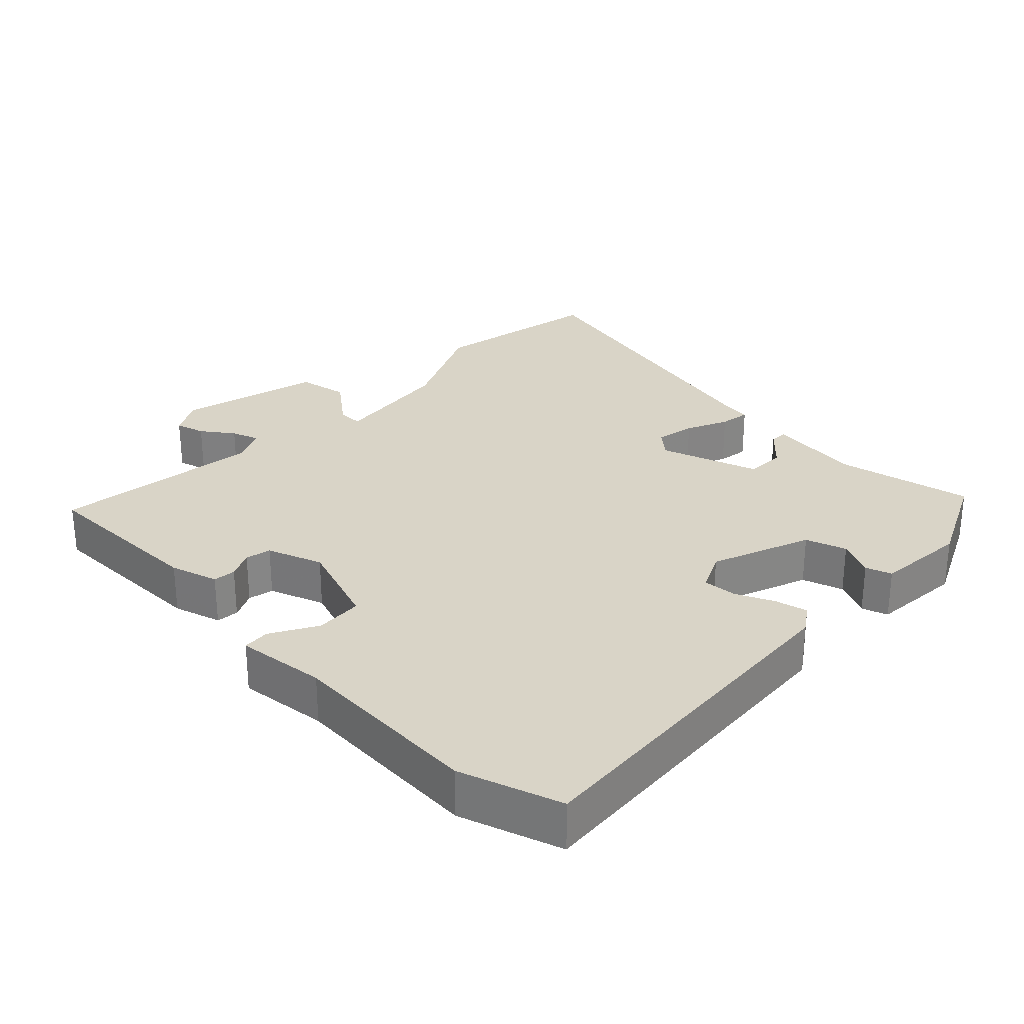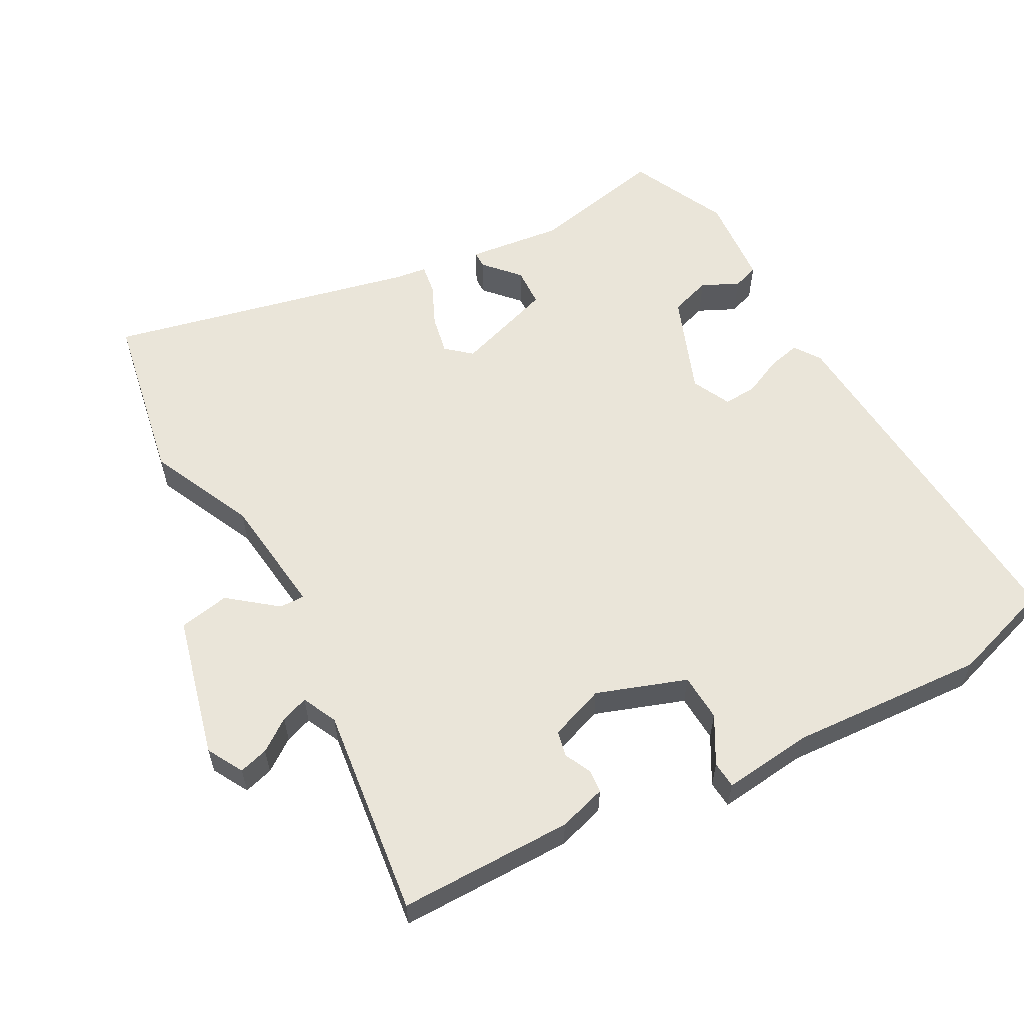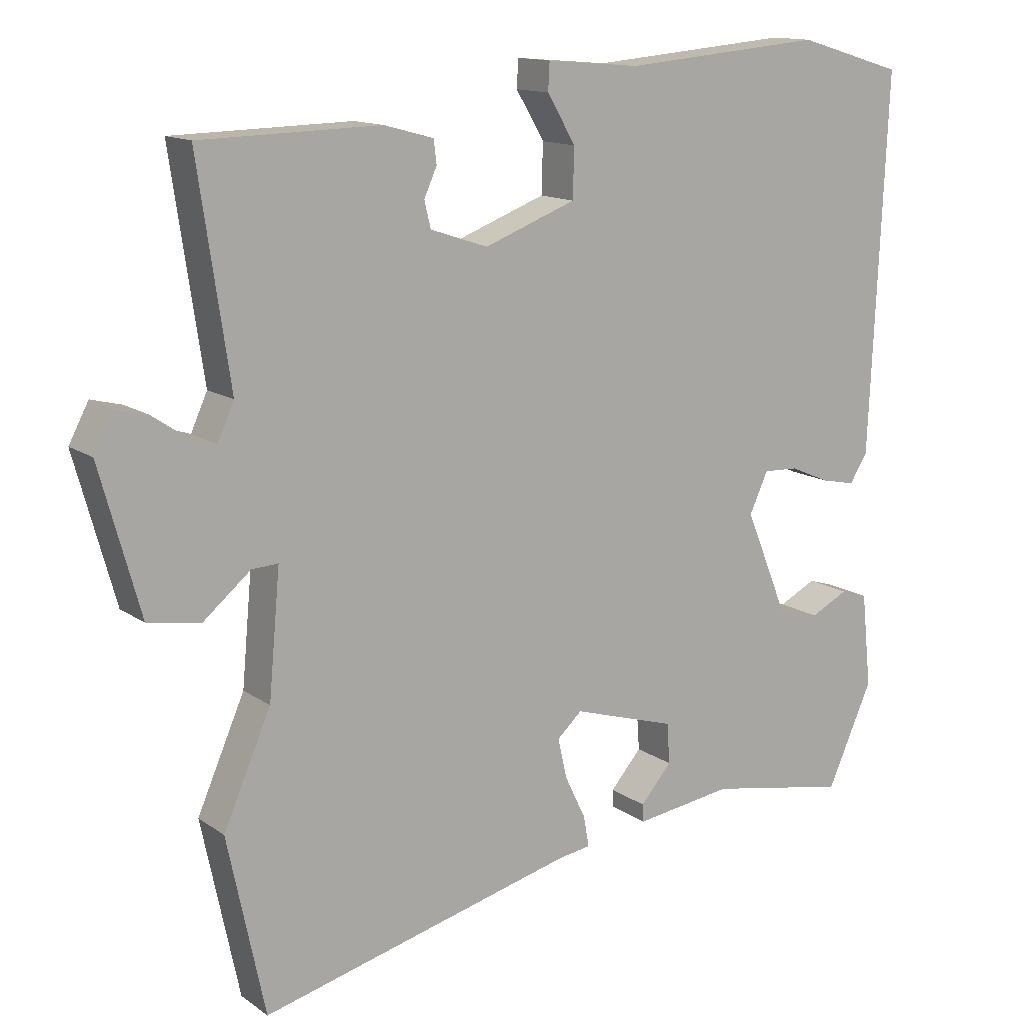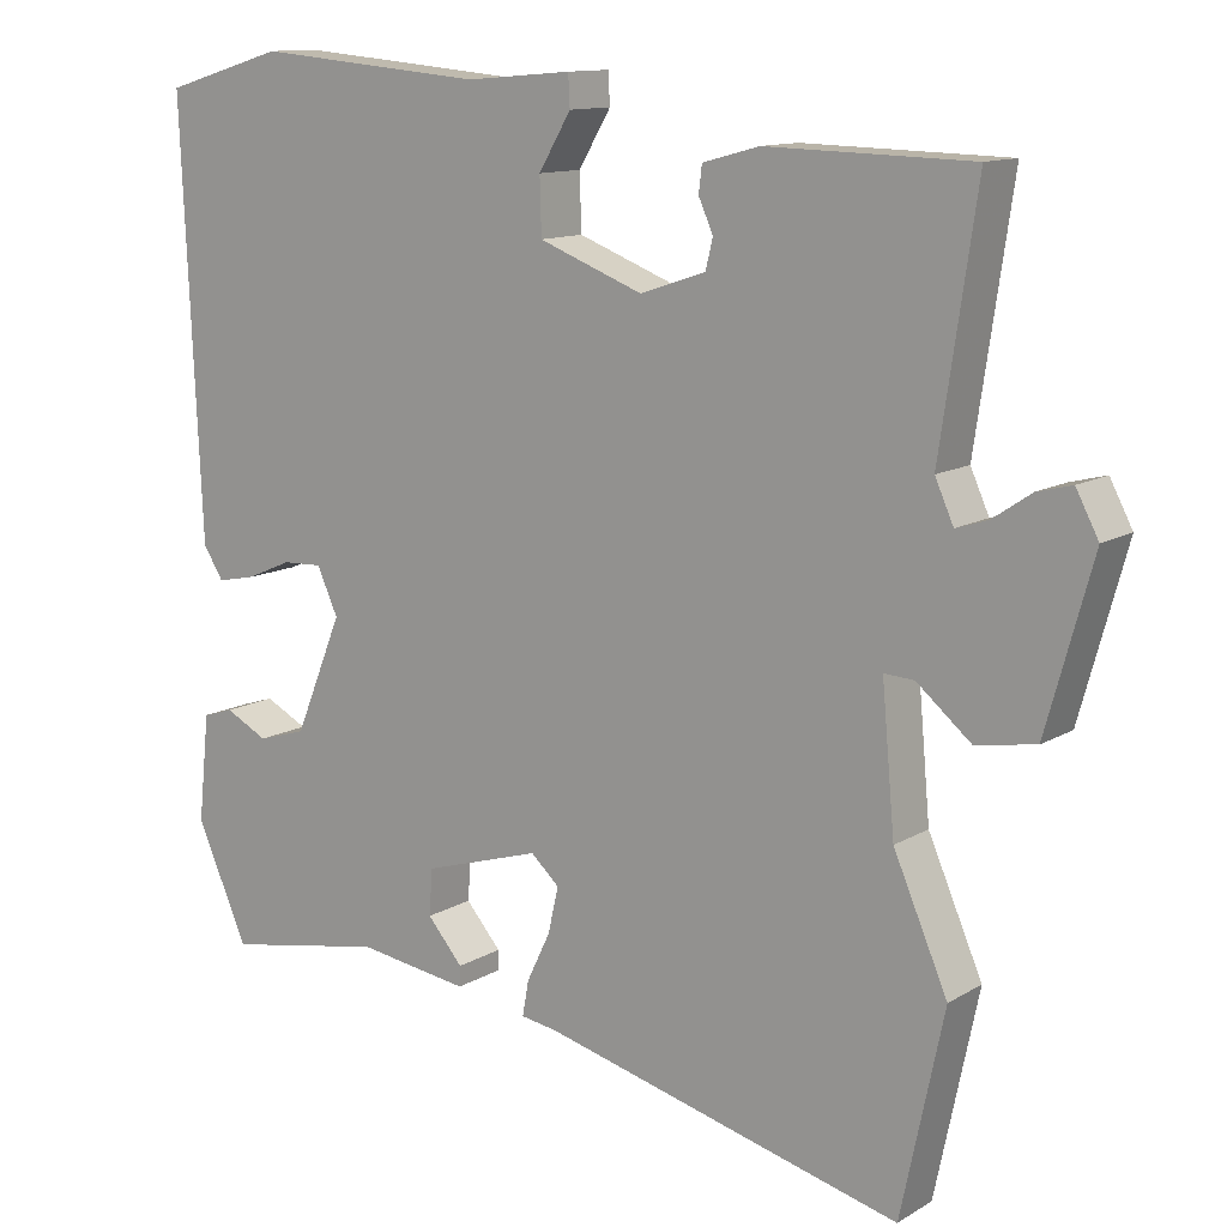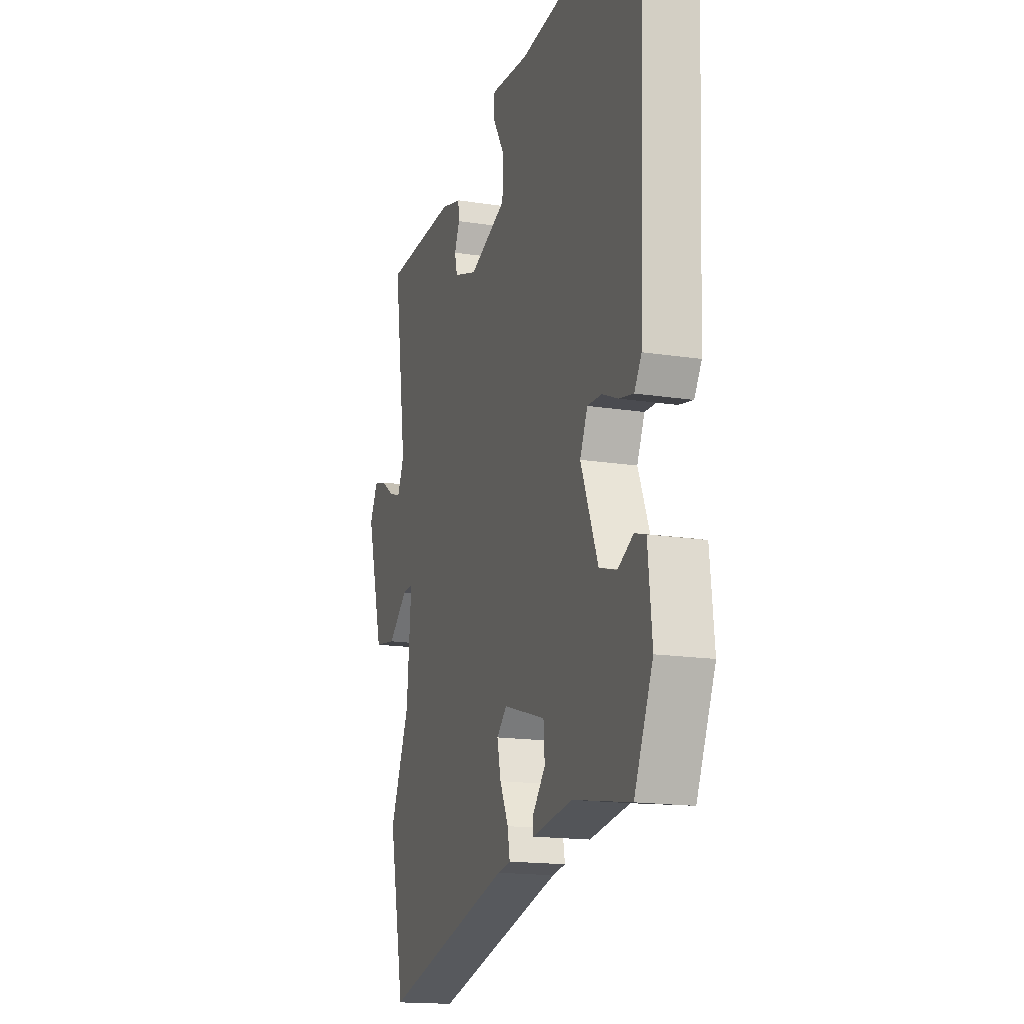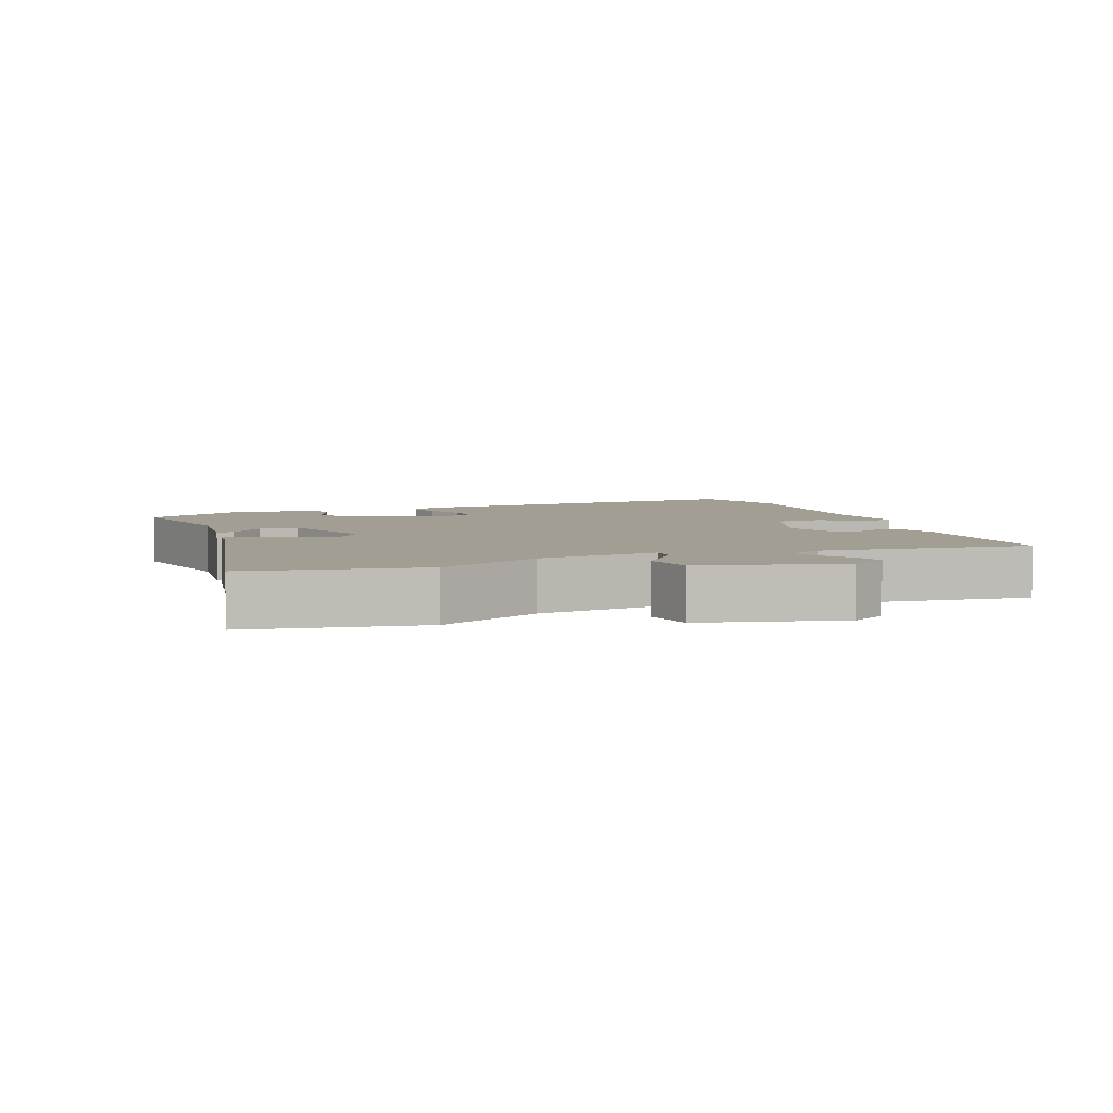
<metadata>
{"format":"obj","ext":"obj","renderer":"f3d","projection":"perspective","resolution":1024,"background":"white","views":[{"elev":28.8,"azim":42.7,"up":"+Y"},{"elev":58.4,"azim":-30.0,"up":"+Y"},{"elev":13.5,"azim":-33.5,"up":"+Z"},{"elev":12.2,"azim":-143.7,"up":"+Z"},{"elev":-16.6,"azim":72.3,"up":"+Z"},{"elev":5.1,"azim":-112.8,"up":"+Y"}]}
</metadata>
<code>
v 0.448 0.07 -0.52
v 0.25 0.07 -0.484
v 0.112 0.07 -0.504
v 0.111 0.07 -0.479
v 0.155 0.07 -0.428
v 0.151 0.07 -0.371
v 0.006 0.07 -0.327
v -0.029 0.07 -0.359
v -0.016 0.07 -0.416
v 0.013 0.07 -0.476
v 0.021 0.07 -0.52
v -0.024 0.07 -0.527
v -0.47 0.07 -0.641
v -0.523 0.07 -0.39
v -0.456 0.07 -0.236
v -0.44 0.07 -0.06
v -0.477 0.07 -0.062
v -0.544 0.07 -0.118
v -0.618 0.07 -0.106
v -0.675 0.07 0.099
v -0.647 0.07 0.152
v -0.604 0.07 0.141
v -0.557 0.07 0.109
v -0.517 0.07 0.096
v -0.494 0.07 0.147
v -0.539 0.07 0.451
v -0.286 0.07 0.457
v -0.216 0.07 0.438
v -0.212 0.07 0.405
v -0.23 0.07 0.365
v -0.221 0.07 0.328
v -0.14 0.07 0.301
v -0.011 0.07 0.35
v -0.009 0.07 0.419
v -0.049 0.07 0.486
v -0.047 0.07 0.525
v 0.084 0.07 0.514
v 0.367 0.07 0.539
v 0.516 0.07 0.495
v 0.492 0.07 -0.036
v 0.467 0.07 -0.075
v 0.419 0.07 -0.065
v 0.363 0.07 -0.041
v 0.314 0.07 -0.039
v 0.288 0.07 -0.096
v 0.347 0.07 -0.24
v 0.407 0.07 -0.258
v 0.46 0.07 -0.231
v 0.498 0.07 -0.243
v 0.512 0.07 -0.376
v 0.448 0 -0.52
v 0.25 0 -0.484
v 0.112 0 -0.504
v 0.111 0 -0.479
v 0.155 0 -0.428
v 0.151 0 -0.371
v 0.006 0 -0.327
v -0.029 0 -0.359
v -0.016 0 -0.416
v 0.013 0 -0.476
v 0.021 0 -0.52
v -0.024 0 -0.527
v -0.47 0 -0.641
v -0.523 0 -0.39
v -0.456 0 -0.236
v -0.44 0 -0.06
v -0.477 0 -0.062
v -0.544 0 -0.118
v -0.618 0 -0.106
v -0.675 0 0.099
v -0.647 0 0.152
v -0.604 0 0.141
v -0.557 0 0.109
v -0.517 0 0.096
v -0.494 0 0.147
v -0.539 0 0.451
v -0.286 0 0.457
v -0.216 0 0.438
v -0.212 0 0.405
v -0.23 0 0.365
v -0.221 0 0.328
v -0.14 0 0.301
v -0.011 0 0.35
v -0.009 0 0.419
v -0.049 0 0.486
v -0.047 0 0.525
v 0.084 0 0.514
v 0.367 0 0.539
v 0.516 0 0.495
v 0.492 0 -0.036
v 0.467 0 -0.075
v 0.419 0 -0.065
v 0.363 0 -0.041
v 0.314 0 -0.039
v 0.288 0 -0.096
v 0.347 0 -0.24
v 0.407 0 -0.258
v 0.46 0 -0.231
v 0.498 0 -0.243
v 0.512 0 -0.376
f 47 48 49 50
f 46 47 50 1
f 45 46 1 2
f 40 41 42 43
f 40 43 44
f 37 38 39 40
f 37 40 44
f 34 35 36 37
f 33 34 37 44
f 32 33 44 45
f 27 28 29 30
f 25 26 27 30
f 24 25 30 31
f 20 21 22 23
f 20 23 24
f 17 18 19 20
f 16 17 20 24
f 12 13 14 15
f 12 15 16
f 9 10 11 12
f 8 9 12 16
f 7 8 16 24
f 2 3 4 5
f 2 5 6
f 45 2 6
f 24 31 32 45
f 6 7 24 45
f 100 99 98 97
f 51 100 97 96
f 52 51 96 95
f 93 92 91 90
f 94 93 90
f 90 89 88 87
f 94 90 87
f 87 86 85 84
f 94 87 84 83
f 95 94 83 82
f 80 79 78 77
f 80 77 76 75
f 81 80 75 74
f 73 72 71 70
f 74 73 70
f 70 69 68 67
f 74 70 67 66
f 65 64 63 62
f 66 65 62
f 62 61 60 59
f 66 62 59 58
f 74 66 58 57
f 55 54 53 52
f 56 55 52
f 56 52 95
f 95 82 81 74
f 95 74 57 56
f 1 51 52 2
f 2 52 53 3
f 3 53 54 4
f 4 54 55 5
f 5 55 56 6
f 6 56 57 7
f 7 57 58 8
f 8 58 59 9
f 9 59 60 10
f 10 60 61 11
f 11 61 62 12
f 12 62 63 13
f 13 63 64 14
f 14 64 65 15
f 15 65 66 16
f 16 66 67 17
f 17 67 68 18
f 18 68 69 19
f 19 69 70 20
f 20 70 71 21
f 21 71 72 22
f 22 72 73 23
f 23 73 74 24
f 24 74 75 25
f 25 75 76 26
f 26 76 77 27
f 27 77 78 28
f 28 78 79 29
f 29 79 80 30
f 30 80 81 31
f 31 81 82 32
f 32 82 83 33
f 33 83 84 34
f 34 84 85 35
f 35 85 86 36
f 36 86 87 37
f 37 87 88 38
f 38 88 89 39
f 39 89 90 40
f 40 90 91 41
f 41 91 92 42
f 42 92 93 43
f 43 93 94 44
f 44 94 95 45
f 45 95 96 46
f 46 96 97 47
f 47 97 98 48
f 48 98 99 49
f 49 99 100 50
f 50 100 51 1

</code>
